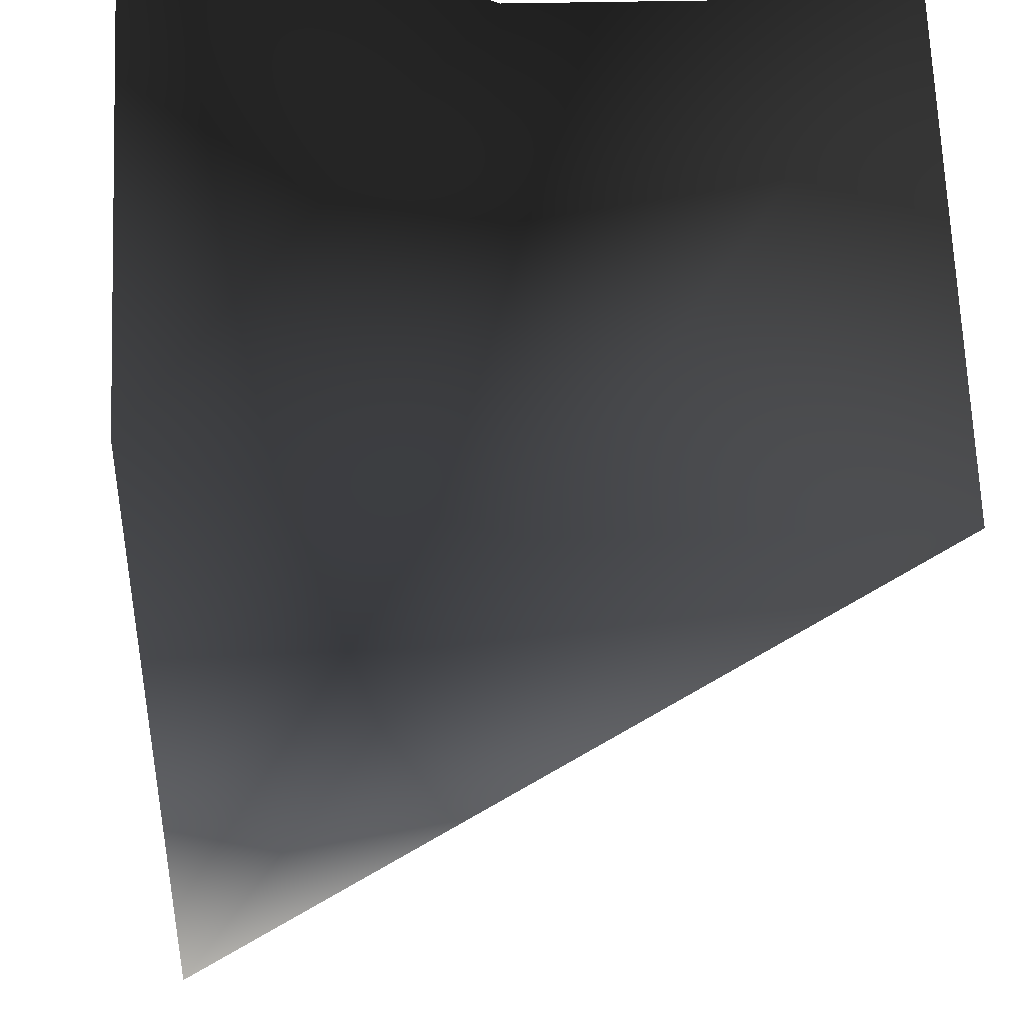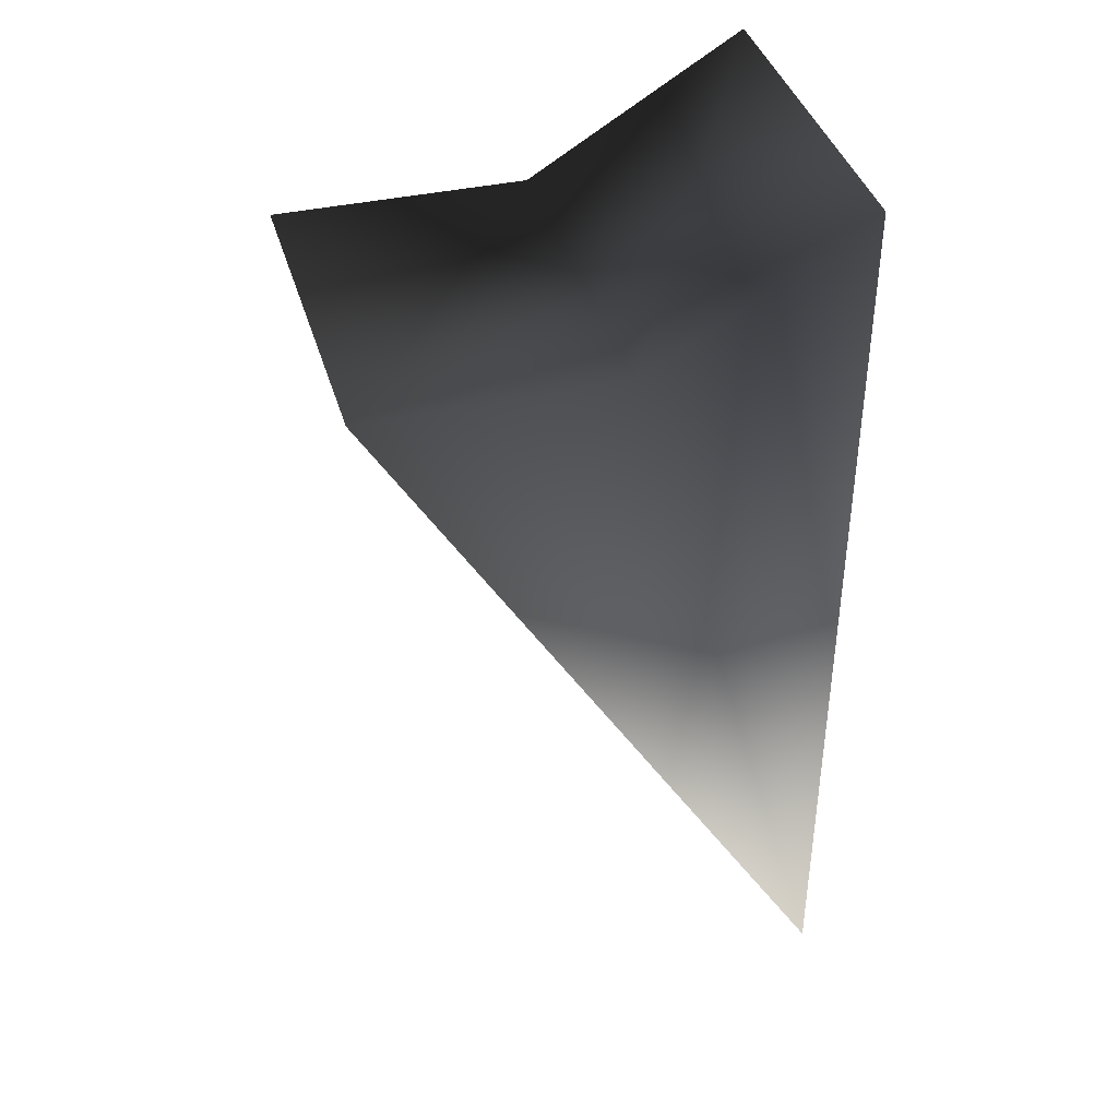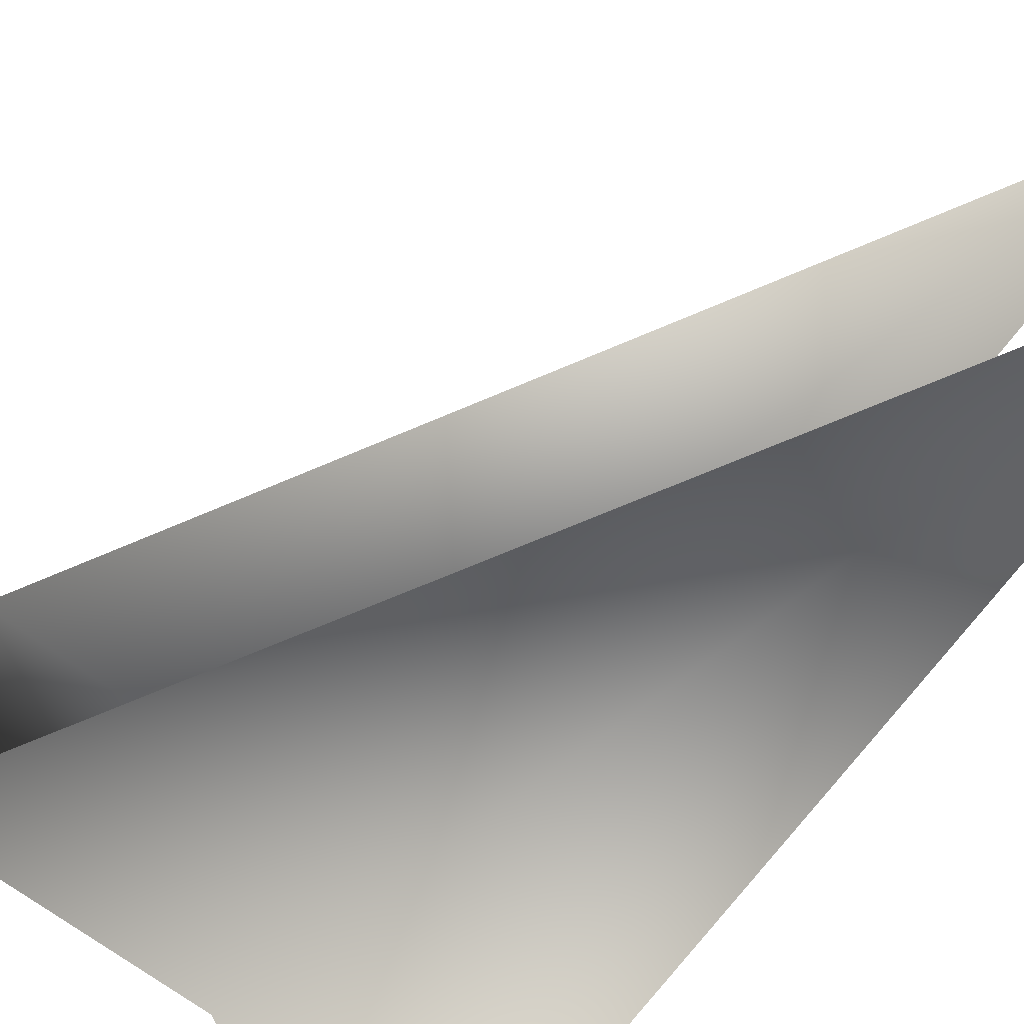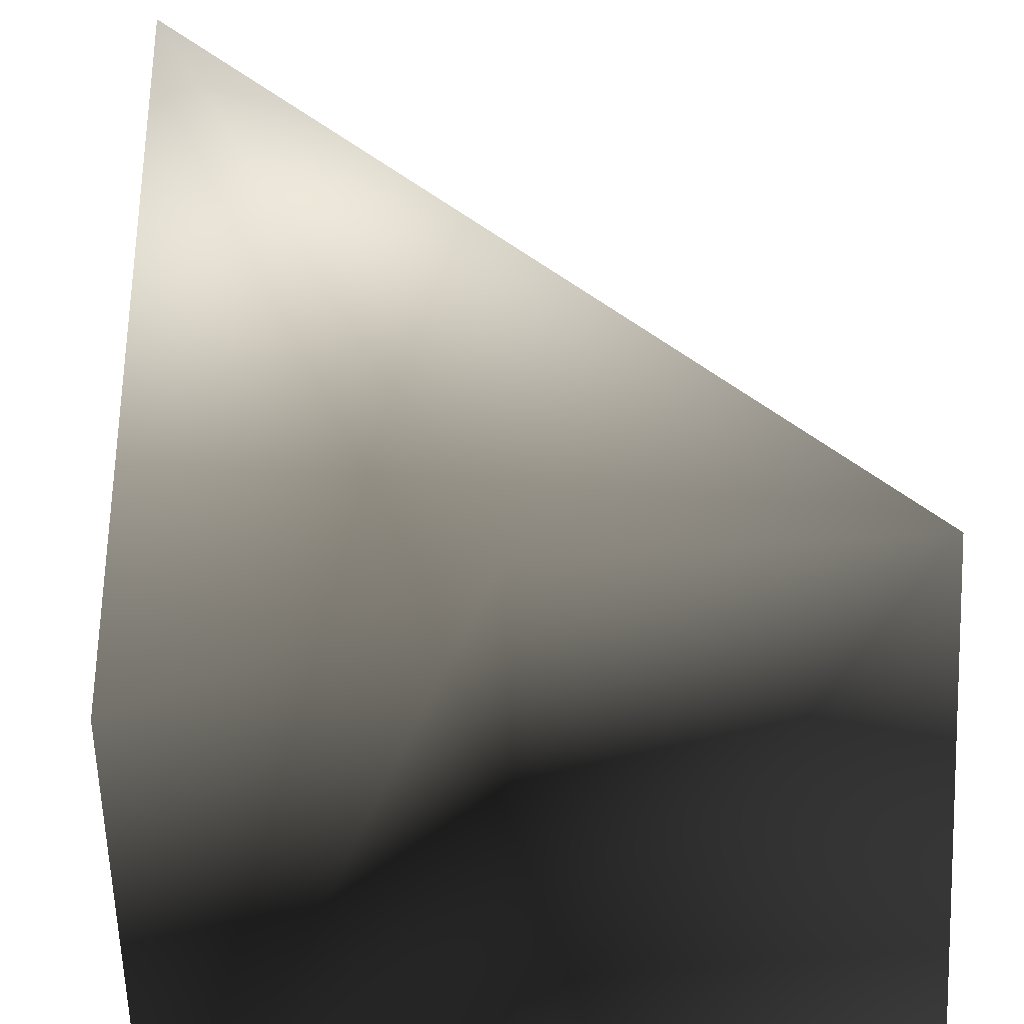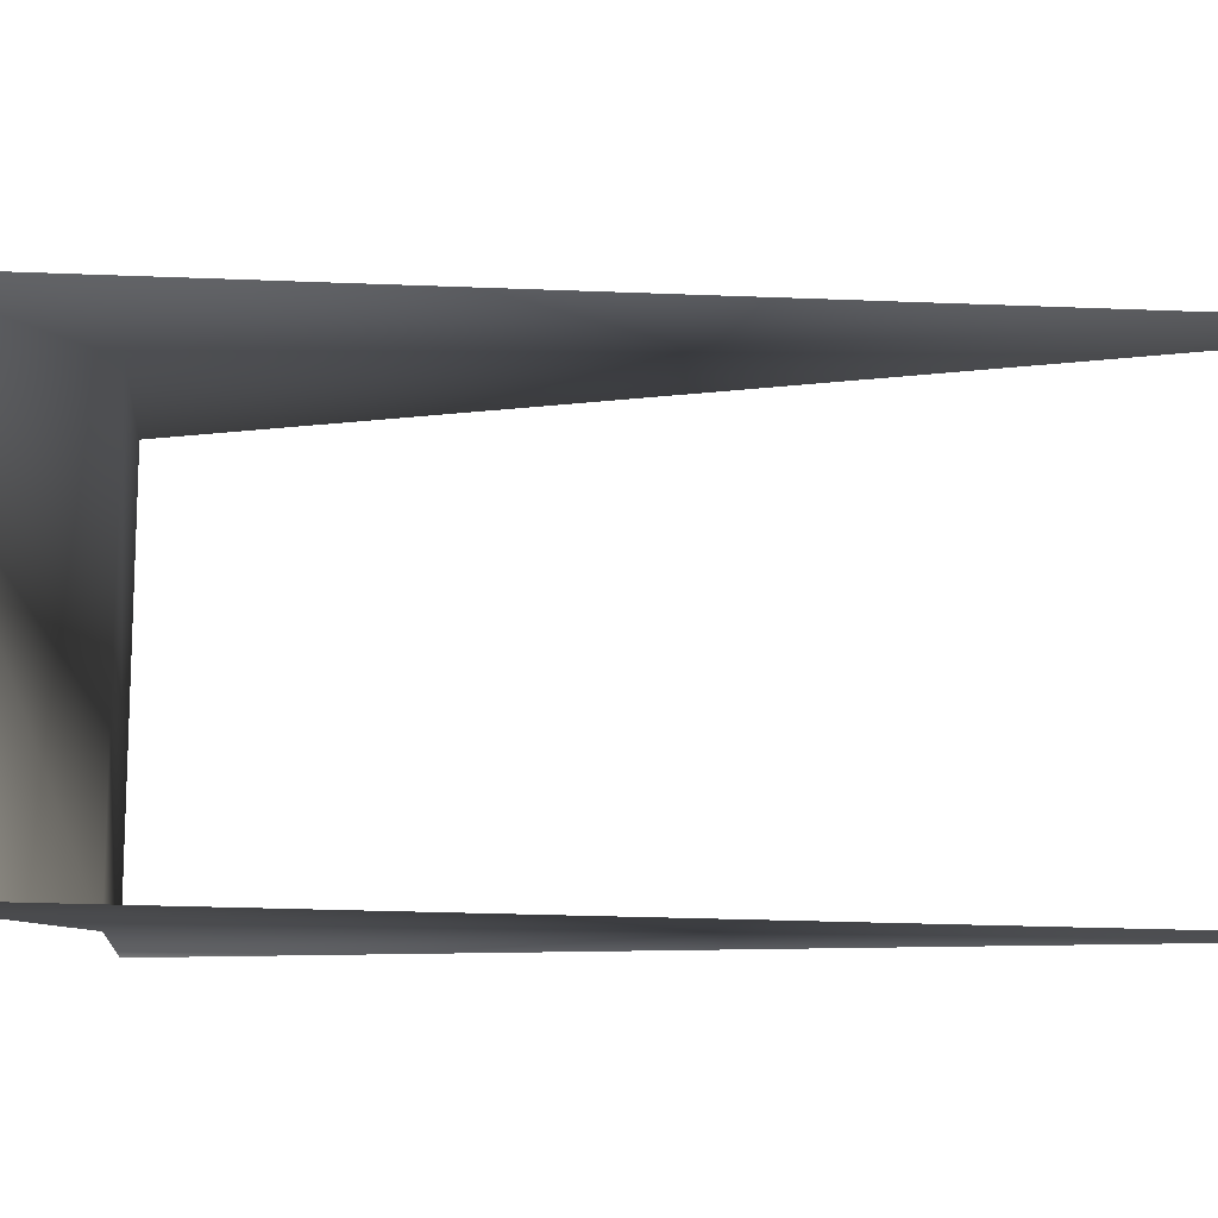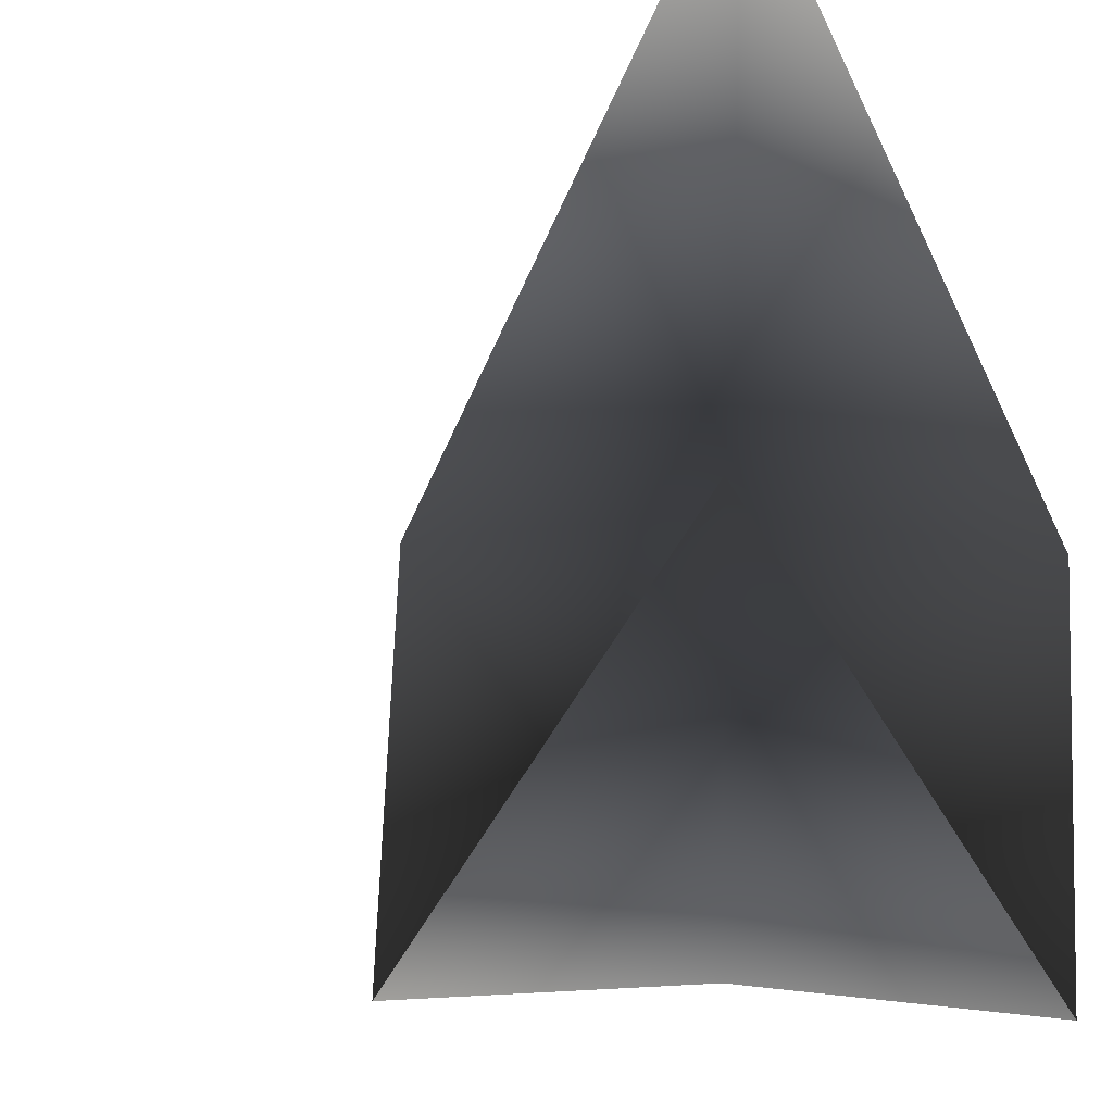
<metadata>
{"format":"obj","ext":"obj","renderer":"f3d","projection":"perspective","resolution":1024,"background":"white","views":[{"elev":-24.9,"azim":-3.0,"up":"+Y"},{"elev":40.6,"azim":166.1,"up":"+Z"},{"elev":-69.1,"azim":143.6,"up":"+Y"},{"elev":30.7,"azim":-3.3,"up":"+Y"},{"elev":-6.6,"azim":116.2,"up":"+Y"},{"elev":-23.4,"azim":-162.6,"up":"+Y"}]}
</metadata>
<code>
o #ID348
v -0.00032 -0.01973 0.127
v 0.001826 -0.01964 0.135
v 0.004326 -0.01953 0.135
v -0.00032 -0.01973 0.1363
v 0.00197 -0.02307 0.135
v 0.00447 -0.02296 0.135
v -0.000176 -0.02316 0.1363
v -0.000176 -0.02316 0.127
f 1 2 3
f 2 1 4
f 3 5 6
f 5 3 2
f 2 7 5
f 7 2 4
f 5 8 6
f 8 5 7

</code>
